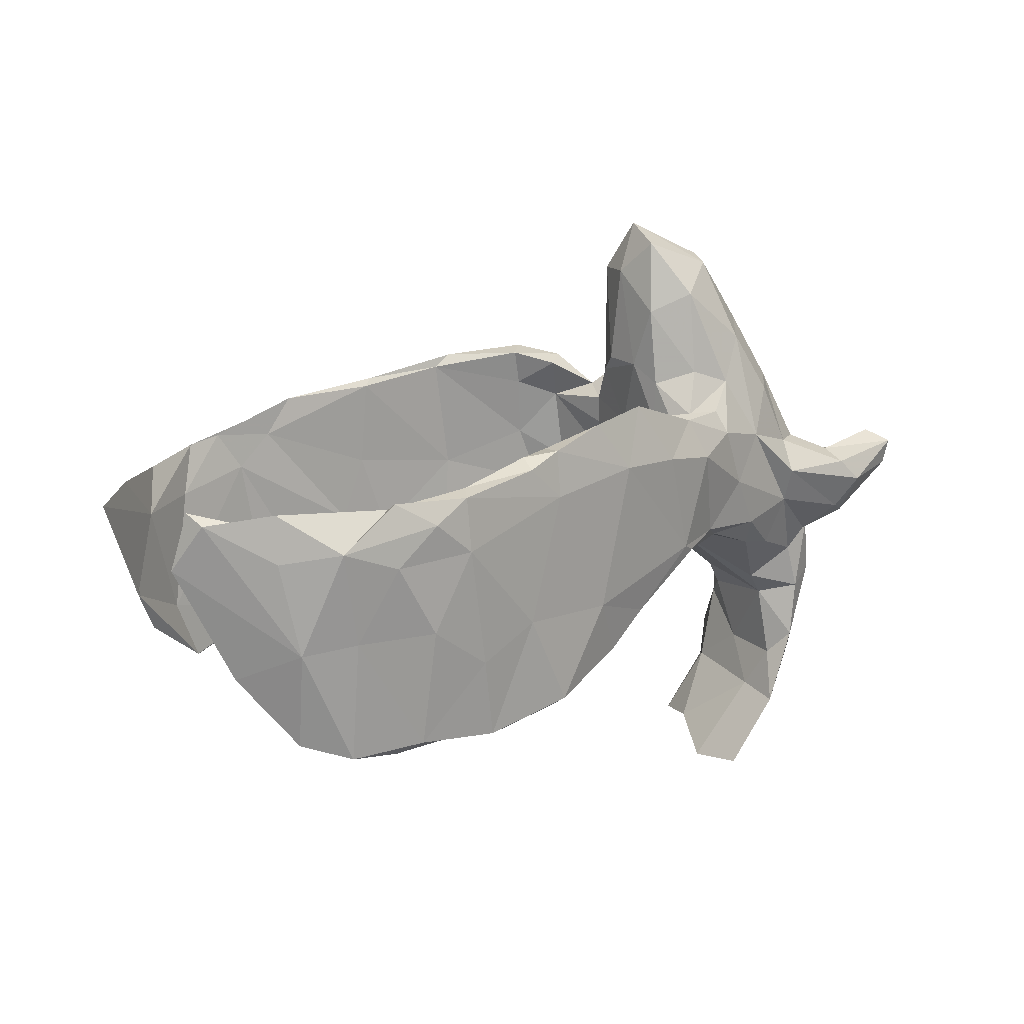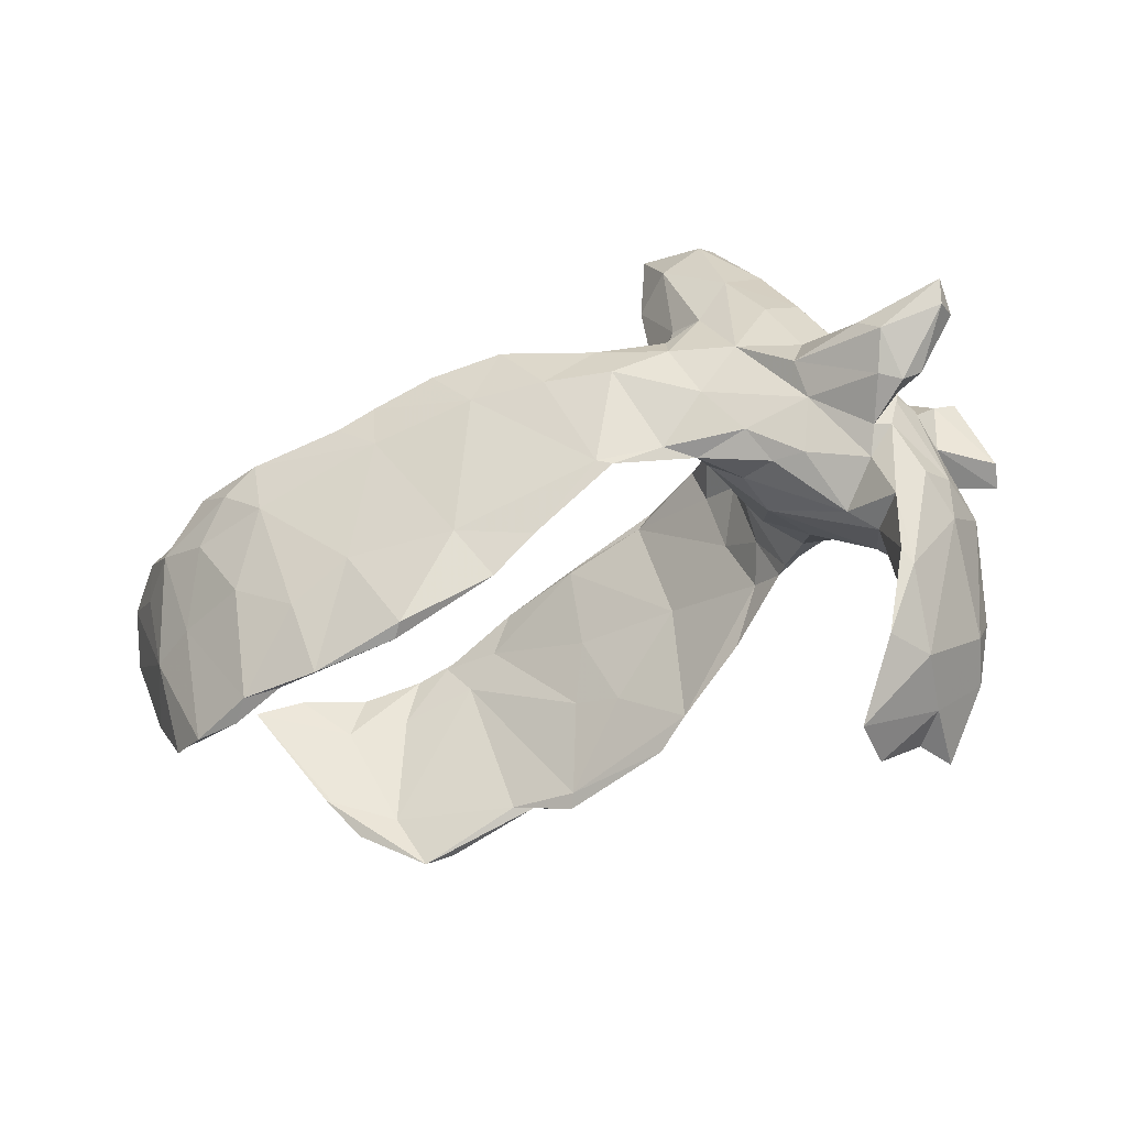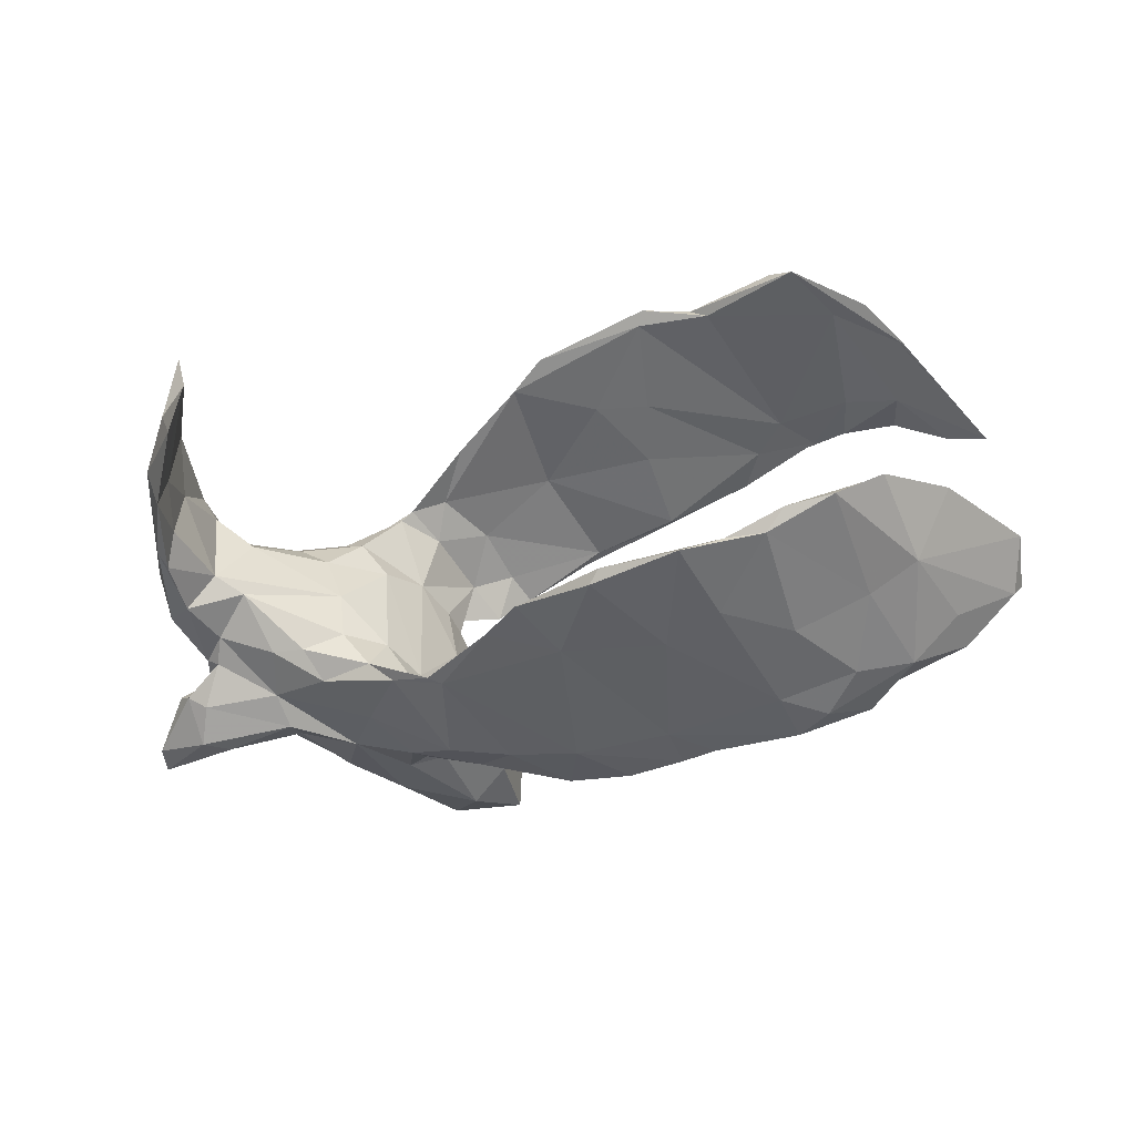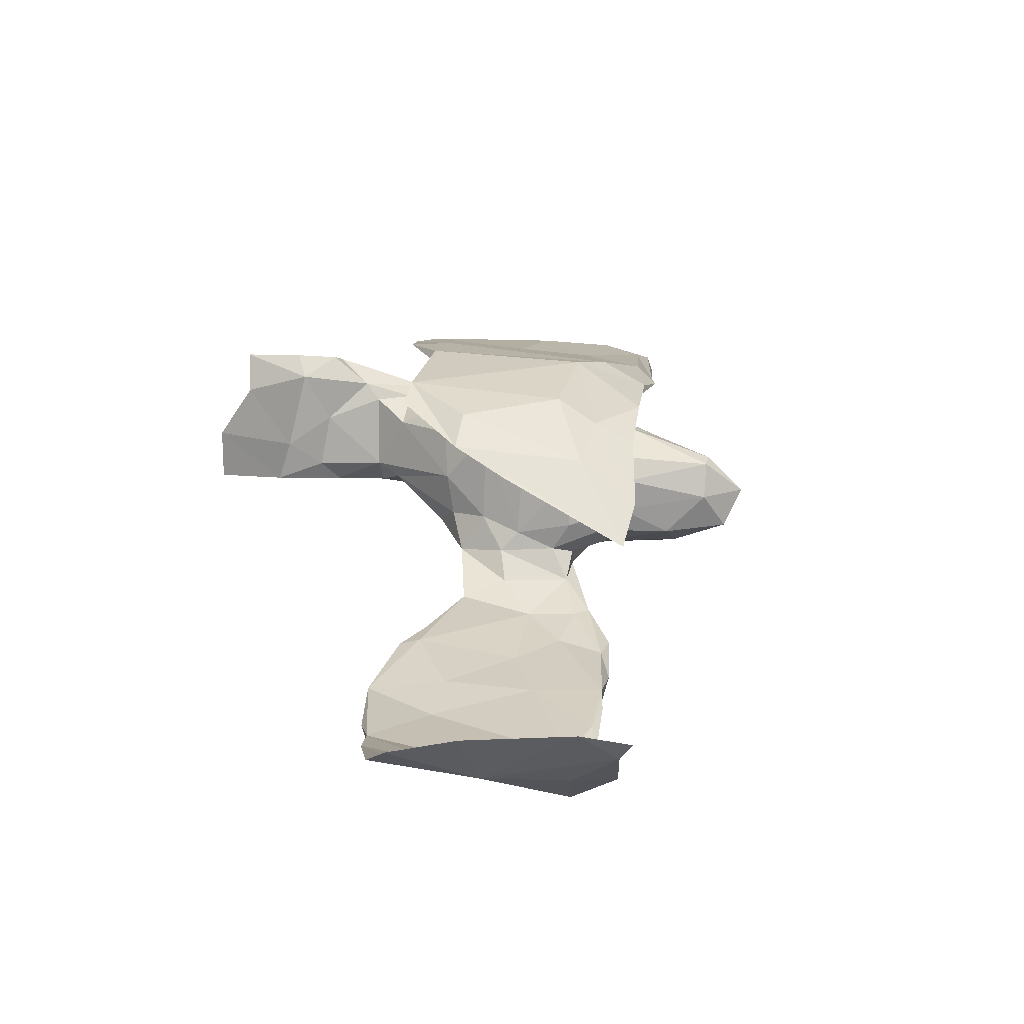
<metadata>
{"format":"obj","ext":"obj","renderer":"f3d","projection":"perspective","resolution":1024,"background":"white","views":[{"elev":6.3,"azim":-36.1,"up":"+Z"},{"elev":-38.6,"azim":29.3,"up":"+Z"},{"elev":-41.8,"azim":-164.5,"up":"+Y"},{"elev":16.7,"azim":-100.2,"up":"+Y"}]}
</metadata>
<code>
v -0.3798 -0.3532 0.1108
v -0.3672 -0.3468 0.0278
v -0.4159 -0.3229 -0.09467
v -0.4933 -0.3306 0.1063
v -0.317 -0.3117 -0.1513
v -0.4872 -0.3324 0.009833
v -0.2247 -0.309 -0.09756
v -0.4324 -0.3525 0.07253
v -0.2436 -0.3315 0.1433
v -0.1804 -0.3213 0.09744
v -0.4116 -0.2816 -0.2685
v -0.2848 -0.2856 -0.2695
v -0.5309 -0.2874 -0.1054
v -0.3909 -0.3198 0.06686
v -0.1604 -0.268 -0.2439
v -0.426 -0.296 -0.1234
v -0.3512 -0.2765 -0.2675
v -0.1426 -0.2844 -0.2302
v -0.3647 -0.3258 0.1226
v -0.2477 -0.2896 -0.1445
v -0.4431 -0.2544 -0.2867
v -0.5709 -0.3136 0.03472
v -0.3033 -0.3091 0.1286
v -0.5165 -0.2478 -0.2868
v -0.06057 -0.2784 -0.08967
v -0.2398 -0.3049 0.1611
v -0.1866 -0.3214 0.1694
v -0.1716 -0.2879 0.04967
v -0.5801 -0.2835 0.065
v -0.4916 -0.3099 0.09633
v -0.5448 -0.2531 -0.1606
v -0.09339 -0.3053 0.2056
v -0.01163 -0.2447 -0.1691
v -0.1869 -0.2905 0.1714
v -0.6062 -0.2388 -0.05273
v -0.1434 -0.2709 -0.1053
v -0.025 -0.3004 0.133
v -0.05136 -0.2711 0.03935
v -0.6492 -0.2523 0.09295
v -0.6449 -0.2509 0.01925
v -0.0416 -0.2755 0.2021
v 0.08642 -0.2756 0.1395
v 0.05202 -0.2383 -0.1117
v -0.6071 -0.2527 -0.1204
v 0.004124 -0.2636 0.1321
v -0.5857 -0.2075 -0.2646
v 0.1023 -0.2432 0.0933
v 0.01168 -0.2776 0.23
v 0.1874 -0.2481 0.1368
v -0.006201 -0.2406 -0.1318
v 0.08433 -0.242 0.1775
v -0.7315 -0.182 0.07524
v 0.1522 -0.2355 -0.01319
v -0.6589 -0.2303 0.07131
v -0.5729 -0.2153 -0.2672
v 0.1741 -0.2252 -0.02084
v -0.6765 -0.1581 -0.1275
v 0.4468 -0.03491 -0.4602
v 0.1888 -0.2027 0.06178
v 0.1541 -0.2377 0.1994
v 0.2415 -0.1952 0.004871
v 0.09901 -0.2409 0.209
v 0.1804 -0.2044 0.1822
v 0.5373 0.0106 -0.3446
v 0.2795 -0.1628 -0.00785
v 0.5538 -0.06316 -0.2414
v 0.556 -0.1932 0.1074
v 0.2517 -0.1948 0.2089
v 0.5918 -0.2002 0.07506
v 0.3068 -0.1962 0.08408
v 0.2638 -0.212 0.1722
v -0.6679 -0.1606 -0.1618
v 0.6828 -0.1873 0.1391
v 0.5692 -0.1665 0.02426
v 0.2289 -0.1536 0.0617
v 0.4487 -0.1784 0.09412
v -0.7433 -0.1558 0.09375
v 0.3612 -0.1686 0.008452
v 0.3593 -0.181 0.1633
v 0.2223 -0.1613 0.2023
v 0.2088 -0.1486 0.1601
v 0.4525 -0.1507 0.1479
v 0.4553 -0.1522 0.04109
v 0.5985 -0.1484 0.01416
v -0.7556 -0.1296 0.006196
v 0.5099 -0.06408 -0.3455
v 0.6769 -0.1378 0.1121
v 0.6778 -0.1777 0.09931
v 0.5373 -0.1162 -0.01869
v 0.6605 -0.1504 0.1582
v 0.6205 -0.13 0.0318
v 0.297 -0.1686 0.2579
v 0.4006 -0.1548 0.2435
v 0.5436 -0.07925 -0.2213
v 0.5575 -0.1503 0.128
v 0.3362 -0.1513 0.3349
v 0.5738 -0.1015 0.03889
v 0.2282 -0.1185 0.09449
v 0.4996 -0.1194 0.1538
v 0.5203 -0.09499 -0.05709
v 0.5481 -0.08727 -0.1298
v 0.3837 -0.1305 -0.03318
v 0.4335 -0.1287 -0.03579
v 0.6162 -0.1233 0.127
v 0.2425 -0.1486 0.2751
v 0.5583 -0.1005 -0.01412
v 0.188 -0.1099 0.2548
v 0.4346 0.05426 -0.4608
v 0.2827 -0.1229 0.4636
v 0.4627 -0.05902 -0.1088
v 0.2304 -0.1505 0.409
v 0.5005 -0.03944 -0.143
v 0.1773 -0.1088 0.495
v 0.5901 -0.07297 -0.09717
v 0.3234 -0.09983 -0.01721
v 0.5225 -0.1073 0.1224
v 0.5222 -0.04097 -0.2591
v 0.1716 -0.1147 0.3782
v 0.2662 -0.09426 0.03389
v 0.4369 -0.1122 0.2665
v 0.5525 -0.07249 0.0693
v 0.5232 0.0537 -0.2399
v 0.6045 -0.01598 -0.07715
v 0.3284 -0.02675 -0.02824
v 0.1988 -0.009923 0.185
v 0.2905 -0.09059 0.4798
v 0.1605 -0.04599 0.4488
v 0.3737 -0.09874 0.3711
v 0.1903 -0.04373 0.5319
v 0.1743 -0.06631 0.287
v 0.51 0.005675 -0.3235
v 0.1935 -0.09871 0.1898
v 0.5691 -0.02126 0.06578
v 0.602 -0.006559 -0.1396
v 0.4982 -0.01563 0.196
v 0.3118 -0.001084 0.4525
v 0.5527 0.02768 0.104
v 0.1702 -0.008475 0.2978
v 0.5103 0.09739 -0.3752
v 0.6076 0.07808 -0.08657
v 0.4229 -0.02154 0.3183
v 0.5769 0.06947 0.005655
v 0.4074 0.093 -0.02578
v 0.1791 0.01487 0.4564
v 0.2782 0.06785 0.04039
v 0.4613 0.05308 -0.0981
v 0.4371 0.0238 0.2768
v 0.2398 0.09235 0.1112
v 0.4925 0.06439 0.1869
v 0.1931 0.03575 0.2755
v 0.3584 0.05552 -0.02706
v 0.5135 0.08998 -0.1399
v 0.5933 0.09815 0.1625
v 0.3773 0.05049 0.3372
v 0.2071 0.02104 0.468
v 0.2067 0.07165 0.2222
v 0.3087 0.04408 0.3852
v 0.5472 0.1053 -0.03938
v 0.5671 0.0681 0.06155
v 0.5089 0.09521 -0.0755
v 0.4573 0.1139 -0.013
v 0.5953 0.09693 -0.1578
v 0.5301 0.12 -0.1615
v 0.5771 0.1185 -0.2612
v 0.2139 0.07975 0.178
v 0.6293 0.1384 0.01069
v 0.257 0.07105 0.3277
v 0.5762 0.1635 -0.208
v 0.5681 0.07603 0.1508
v 0.4377 0.09497 0.1964
v 0.4204 0.1234 0.1583
v 0.2315 0.1226 0.246
v 0.5307 0.1134 0.03465
v 0.3182 0.1252 0.02087
v 0.6399 0.109 0.03369
v -0.7296 0.1535 0.07589
v 0.2682 0.09894 0.2757
v 0.5023 0.137 0.1441
v 0.4674 0.1252 0.08607
v -0.6251 0.2577 0.0336
v 0.5868 0.1447 0.1395
v 0.3571 0.1529 0.04261
v 0.2957 0.1645 0.1325
v 0.3462 0.09759 0.2654
v 0.5542 0.1718 -0.223
v 0.5822 0.157 0.08328
v -0.6677 0.2003 0.1082
v 0.485 0.199 -0.3982
v 0.2888 0.1852 0.05119
v 0.5502 0.1794 -0.2958
v -0.6299 0.2389 -0.08489
v -0.583 0.277 -0.1491
v 0.2985 0.1358 0.2191
v 0.214 0.1875 0.1093
v 0.1826 0.162 0.2985
v 0.1861 0.1729 0.2245
v 0.2597 0.1882 0.04406
v 0.5201 0.1414 -0.288
v 0.4664 0.1313 -0.401
v 0.156 0.1412 0.2831
v 0.2412 0.2057 0.04411
v 0.1232 0.2019 0.2479
v 0.241 0.1597 0.2509
v 0.2139 0.2082 0.177
v 0.1992 0.2435 0.05213
v 0.1053 0.189 0.3016
v -0.5706 0.2999 0.06839
v 0.1429 0.2251 0.1558
v 0.1887 0.2303 0.06064
v 0.1345 0.2191 0.3146
v 0.1367 0.2622 -0.02054
v -0.4381 0.3443 -0.1942
v 0.03697 0.3057 -0.05687
v -0.5395 0.3151 -0.1299
v 0.1125 0.2479 0.2334
v -0.5983 0.2499 0.0467
v -0.02793 0.2496 0.2769
v 0.01694 0.2767 0.1036
v 0.02083 0.301 -0.09361
v -0.4772 0.3217 -0.2115
v -0.03444 0.3227 -0.1321
v -0.001815 0.2468 0.2987
v -0.168 0.2631 0.2458
v -0.1606 0.2901 0.1115
v -0.5269 0.3027 -0.1197
v -0.1568 0.2676 0.2593
v -0.02524 0.2762 0.2842
v -0.5118 0.2947 0.07149
v -0.1015 0.3046 -0.01377
v -0.4407 0.3086 0.1677
v -0.1847 0.3117 0.008555
v -0.04156 0.3282 -0.09683
v -0.2083 0.3432 -0.1441
v -0.3224 0.3443 -0.1354
v -0.3438 0.3058 0.1657
v -0.2938 0.3614 -0.1364
v 0.004057 0.295 0.2157
v -0.1191 0.3055 0.1505
v -0.3078 0.295 0.2271
v 0.01227 0.3057 0.1079
v -0.3938 0.3122 0.1105
v -0.2197 0.3571 -0.164
v -0.08809 0.2948 0.2506
v -0.2356 0.3087 0.2147
v -0.1522 0.3284 0.03231
v -0.4951 0.3039 0.1538
v -0.5071 0.3251 0.02368
v -0.3869 0.3122 0.189
v -0.1951 0.3524 -0.09938
v -0.343 0.3426 0.1336
v -0.3795 0.3528 0.08098
v -0.5832 0.2703 0.1236
f 180 247 214
f 218 208 217
f 180 207 247
f 217 222 226
f 222 210 227
f 212 247 251
f 212 251 236
f 233 241 234
f 233 231 241
f 250 236 251
f 245 249 250
f 245 240 232
f 240 213 232
f 215 205 240
f 212 214 247
f 241 228 225
f 241 225 234
f 231 224 235
f 231 235 241
f 231 229 224
f 229 218 224
f 240 245 238
f 240 238 237
f 215 240 237
f 250 238 245
f 244 238 250
f 244 243 238
f 218 223 224
f 237 238 243
f 223 218 217
f 230 228 241
f 247 207 251
f 230 241 235
f 230 239 248
f 248 250 251
f 223 235 224
f 239 244 248
f 248 244 250
f 223 239 235
f 239 223 226
f 239 226 244
f 226 243 244
f 226 227 243
f 226 222 227
f 243 227 237
f 227 210 215
f 227 215 237
f 246 216 228
f 246 228 230
f 252 246 207
f 230 248 246
f 207 246 251
f 246 248 251
f 235 239 230
f 15 36 50
f 20 36 15
f 7 12 18
f 17 20 15
f 36 28 38
f 5 11 12
f 53 25 43
f 31 17 21
f 220 236 234
f 236 220 212
f 221 242 249
f 221 233 242
f 252 187 216
f 252 216 246
f 206 195 210
f 206 210 222
f 217 206 222
f 223 217 226
f 210 204 215
f 210 195 203
f 208 202 217
f 202 206 217
f 210 203 204
f 203 183 204
f 215 204 205
f 208 196 202
f 228 216 225
f 200 195 206
f 192 180 214
f 216 191 225
f 204 183 205
f 209 194 208
f 209 208 218
f 229 219 218
f 242 236 249
f 233 219 229
f 54 77 52
f 229 231 233
f 213 221 232
f 225 220 234
f 249 236 250
f 205 213 240
f 183 201 205
f 219 209 218
f 232 221 249
f 205 201 211
f 201 209 211
f 211 213 205
f 212 220 192
f 181 175 166
f 207 187 252
f 207 180 187
f 176 216 187
f 172 193 203
f 195 172 203
f 202 196 200
f 172 195 200
f 196 172 200
f 156 172 196
f 202 200 206
f 177 193 172
f 55 57 35
f 67 73 95
f 67 69 73
f 76 67 82
f 76 69 67
f 83 76 79
f 74 76 83
f 83 70 78
f 70 61 78
f 65 59 75
f 78 61 65
f 69 84 88
f 73 69 88
f 69 74 84
f 69 76 74
f 78 102 103
f 78 65 102
f 58 64 86
f 64 58 139
f 78 103 83
f 82 67 95
f 58 86 108
f 86 66 94
f 86 94 117
f 134 66 64
f 117 94 112
f 94 66 101
f 101 66 114
f 94 101 112
f 100 110 101
f 106 101 114
f 103 102 110
f 83 103 100
f 89 83 100
f 89 100 106
f 110 100 103
f 74 89 84
f 74 83 89
f 84 89 97
f 97 89 106
f 100 101 106
f 84 97 91
f 88 84 91
f 88 91 87
f 115 65 119
f 104 97 116
f 91 97 87
f 97 104 87
f 73 88 87
f 65 75 119
f 82 95 99
f 99 95 116
f 95 90 104
f 116 95 104
f 95 73 90
f 104 90 87
f 90 73 87
f 75 81 98
f 75 98 119
f 79 76 82
f 120 82 99
f 63 80 81
f 81 107 132
f 98 81 132
f 79 82 93
f 93 82 120
f 81 80 107
f 68 92 80
f 80 92 105
f 80 105 107
f 92 79 96
f 96 79 93
f 96 93 120
f 105 92 111
f 92 96 111
f 111 96 109
f 96 120 128
f 109 96 128
f 52 39 54
f 52 40 39
f 39 29 54
f 42 49 60
f 42 60 48
f 37 42 48
f 41 32 48
f 32 37 48
f 32 41 34
f 29 35 54
f 44 40 52
f 49 71 60
f 47 45 51
f 45 41 51
f 34 41 45
f 38 34 45
f 28 34 38
f 39 30 29
f 27 32 34
f 23 26 34
f 23 34 28
f 19 26 23
f 14 23 28
f 19 9 26
f 19 1 9
f 1 10 9
f 1 2 10
f 14 19 23
f 30 19 14
f 2 1 8
f 6 8 22
f 10 2 7
f 2 5 7
f 2 3 5
f 2 6 3
f 2 8 6
f 30 16 29
f 13 6 22
f 3 6 13
f 13 22 44
f 22 40 44
f 10 25 37
f 10 7 25
f 20 14 28
f 29 16 31
f 30 14 16
f 25 7 18
f 36 20 28
f 16 14 20
f 11 3 13
f 24 13 44
f 11 13 24
f 5 3 11
f 16 17 31
f 24 44 46
f 43 33 50
f 109 126 129
f 55 24 46
f 18 33 25
f 30 1 19
f 4 1 30
f 22 4 30
f 129 155 144
f 198 163 185
f 153 181 178
f 170 178 171
f 139 188 190
f 164 139 190
f 198 185 190
f 198 190 188
f 168 164 190
f 185 168 190
f 173 186 166
f 181 166 186
f 182 174 197
f 182 197 189
f 173 179 186
f 186 179 178
f 186 178 181
f 174 148 197
f 189 197 201
f 183 189 201
f 183 182 189
f 179 182 183
f 171 178 179
f 171 179 183
f 194 148 196
f 197 148 194
f 194 196 208
f 171 183 193
f 165 156 196
f 177 184 193
f 193 183 203
f 184 171 193
f 53 43 56
f 22 8 4
f 22 30 39
f 40 22 39
f 27 37 32
f 27 10 37
f 26 27 34
f 9 10 27
f 26 9 27
f 4 8 1
f 158 140 168
f 140 162 168
f 163 158 168
f 163 168 185
f 162 164 168
f 122 163 198
f 188 139 199
f 7 5 12
f 12 17 15
f 126 136 129
f 127 129 144
f 129 136 155
f 126 128 136
f 138 127 144
f 136 128 141
f 138 144 150
f 130 138 150
f 141 147 154
f 130 150 125
f 141 135 147
f 148 125 165
f 98 125 148
f 135 133 137
f 145 98 148
f 137 142 159
f 137 133 142
f 151 124 145
f 133 140 142
f 133 123 140
f 151 143 146
f 124 151 146
f 134 162 140
f 123 134 140
f 152 112 146
f 162 134 164
f 122 152 163
f 122 112 152
f 164 64 139
f 199 131 198
f 131 122 198
f 131 199 108
f 17 16 20
f 113 109 129
f 127 113 129
f 130 127 138
f 112 124 146
f 44 72 46
f 121 97 106
f 102 65 115
f 155 136 157
f 64 66 86
f 157 136 154
f 141 154 136
f 155 157 167
f 144 155 167
f 150 144 167
f 157 154 184
f 177 157 184
f 167 157 177
f 156 177 172
f 156 167 177
f 150 167 156
f 170 171 184
f 154 170 184
f 148 165 196
f 165 125 156
f 149 178 170
f 154 147 170
f 147 149 170
f 147 135 149
f 169 153 178
f 178 149 169
f 149 137 169
f 145 148 174
f 153 175 181
f 169 175 153
f 175 169 159
f 137 159 169
f 179 161 182
f 161 143 182
f 143 174 182
f 151 174 143
f 151 145 174
f 175 159 166
f 166 159 173
f 142 158 173
f 159 142 173
f 173 161 179
f 158 161 173
f 158 160 161
f 160 143 161
f 142 140 158
f 163 160 158
f 152 160 163
f 152 146 160
f 146 143 160
f 125 150 156
f 135 137 149
f 118 113 127
f 118 127 130
f 109 128 126
f 107 118 130
f 120 141 128
f 132 130 125
f 107 130 132
f 120 135 141
f 125 98 132
f 71 49 70
f 70 83 79
f 56 47 59
f 49 61 70
f 59 47 63
f 59 63 75
f 75 63 81
f 71 70 79
f 47 51 63
f 68 71 92
f 71 79 92
f 72 44 85
f 51 62 63
f 63 62 68
f 68 80 63
f 68 60 71
f 44 52 85
f 77 35 57
f 77 57 85
f 51 41 62
f 41 48 62
f 48 60 62
f 62 60 68
f 54 35 77
f 52 77 85
f 120 99 135
f 135 116 133
f 116 121 133
f 99 116 135
f 124 119 145
f 145 119 98
f 123 133 121
f 106 114 123
f 110 115 124
f 123 114 134
f 112 110 124
f 110 112 101
f 66 134 114
f 134 64 164
f 122 117 112
f 131 117 122
f 108 86 131
f 111 109 113
f 111 113 118
f 107 105 118
f 118 105 111
f 116 97 121
f 115 119 124
f 121 106 123
f 110 102 115
f 86 117 131
f 49 53 61
f 42 53 49
f 37 53 42
f 38 47 50
f 38 45 47
f 37 25 53
f 50 36 38
f 232 249 245
f 55 35 31
f 56 50 47
f 35 29 31
f 176 180 192
f 191 176 192
f 56 65 61
f 12 11 17
f 53 56 61
f 139 108 199
f 180 176 187
f 191 220 225
f 219 233 221
f 58 108 139
f 56 43 50
f 242 233 234
f 234 236 242
f 56 59 65
f 46 72 55
f 57 55 72
f 33 15 50
f 18 15 33
f 211 209 219
f 213 219 221
f 197 194 201
f 201 194 209
f 72 85 57
f 213 211 219
f 198 188 199
f 212 192 214
f 176 191 216
f 25 33 43
f 191 192 220
f 21 11 24
f 18 12 15
f 21 24 55
f 17 11 21
f 31 21 55

</code>
